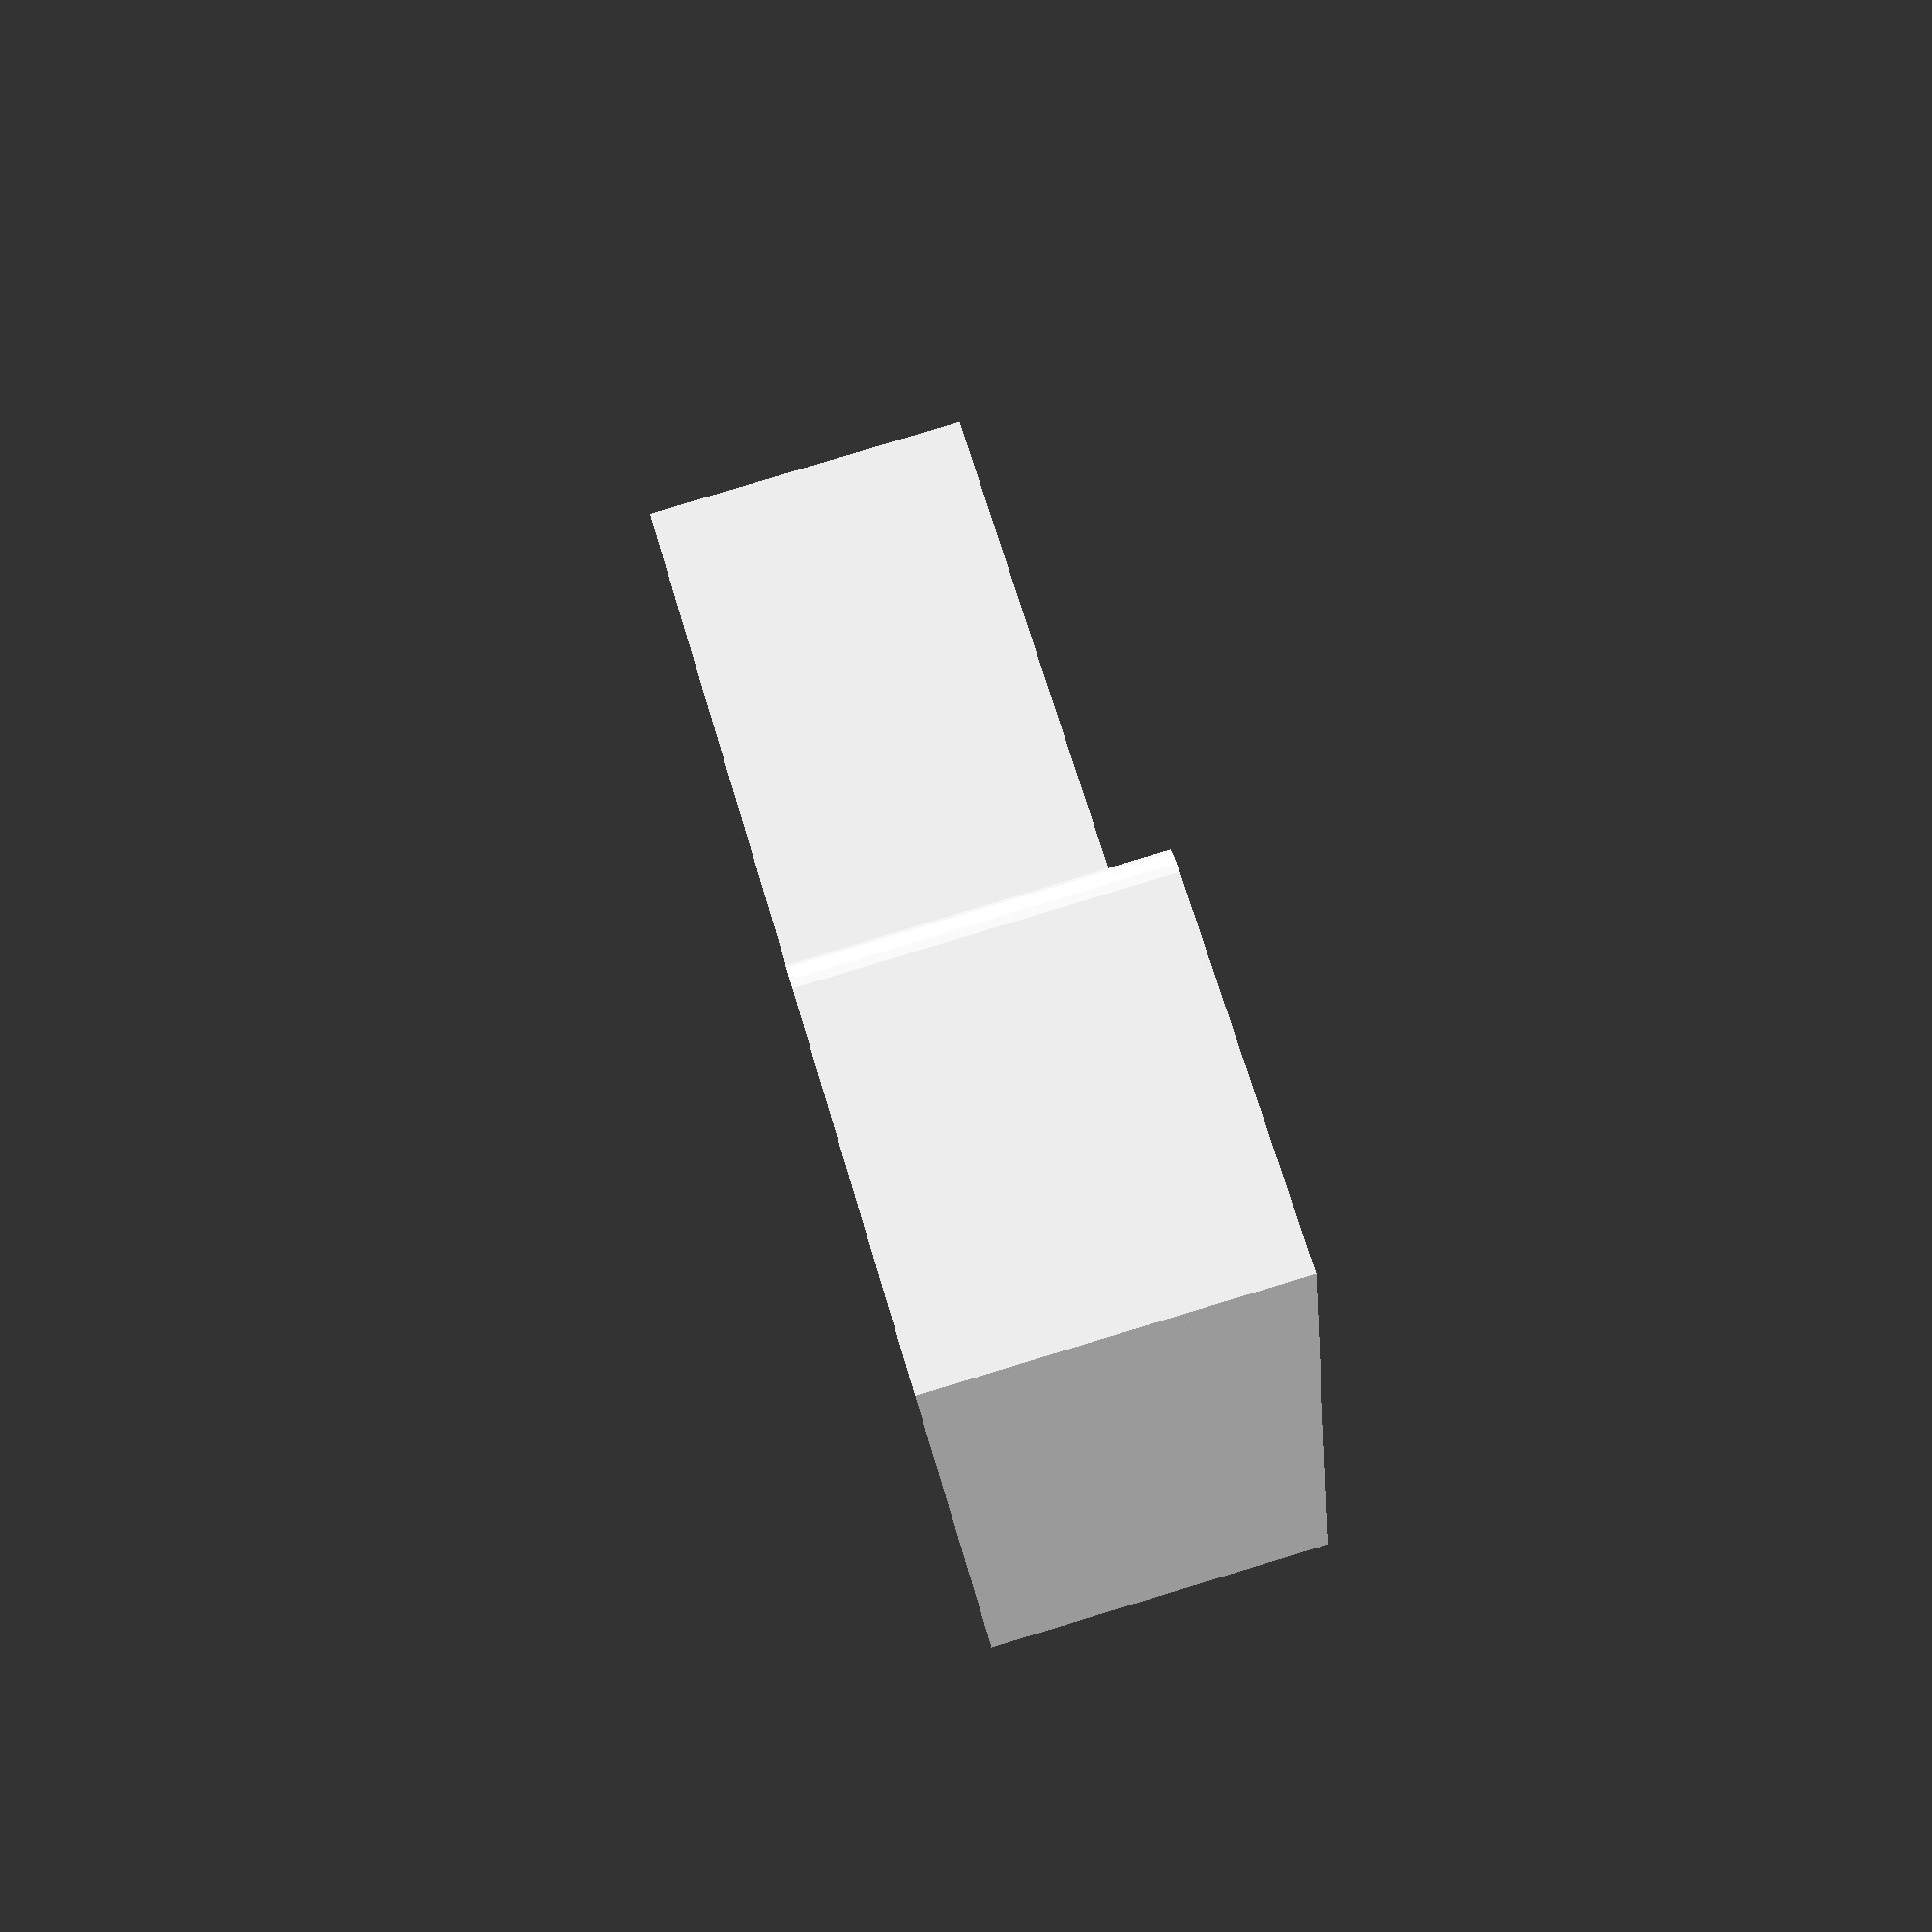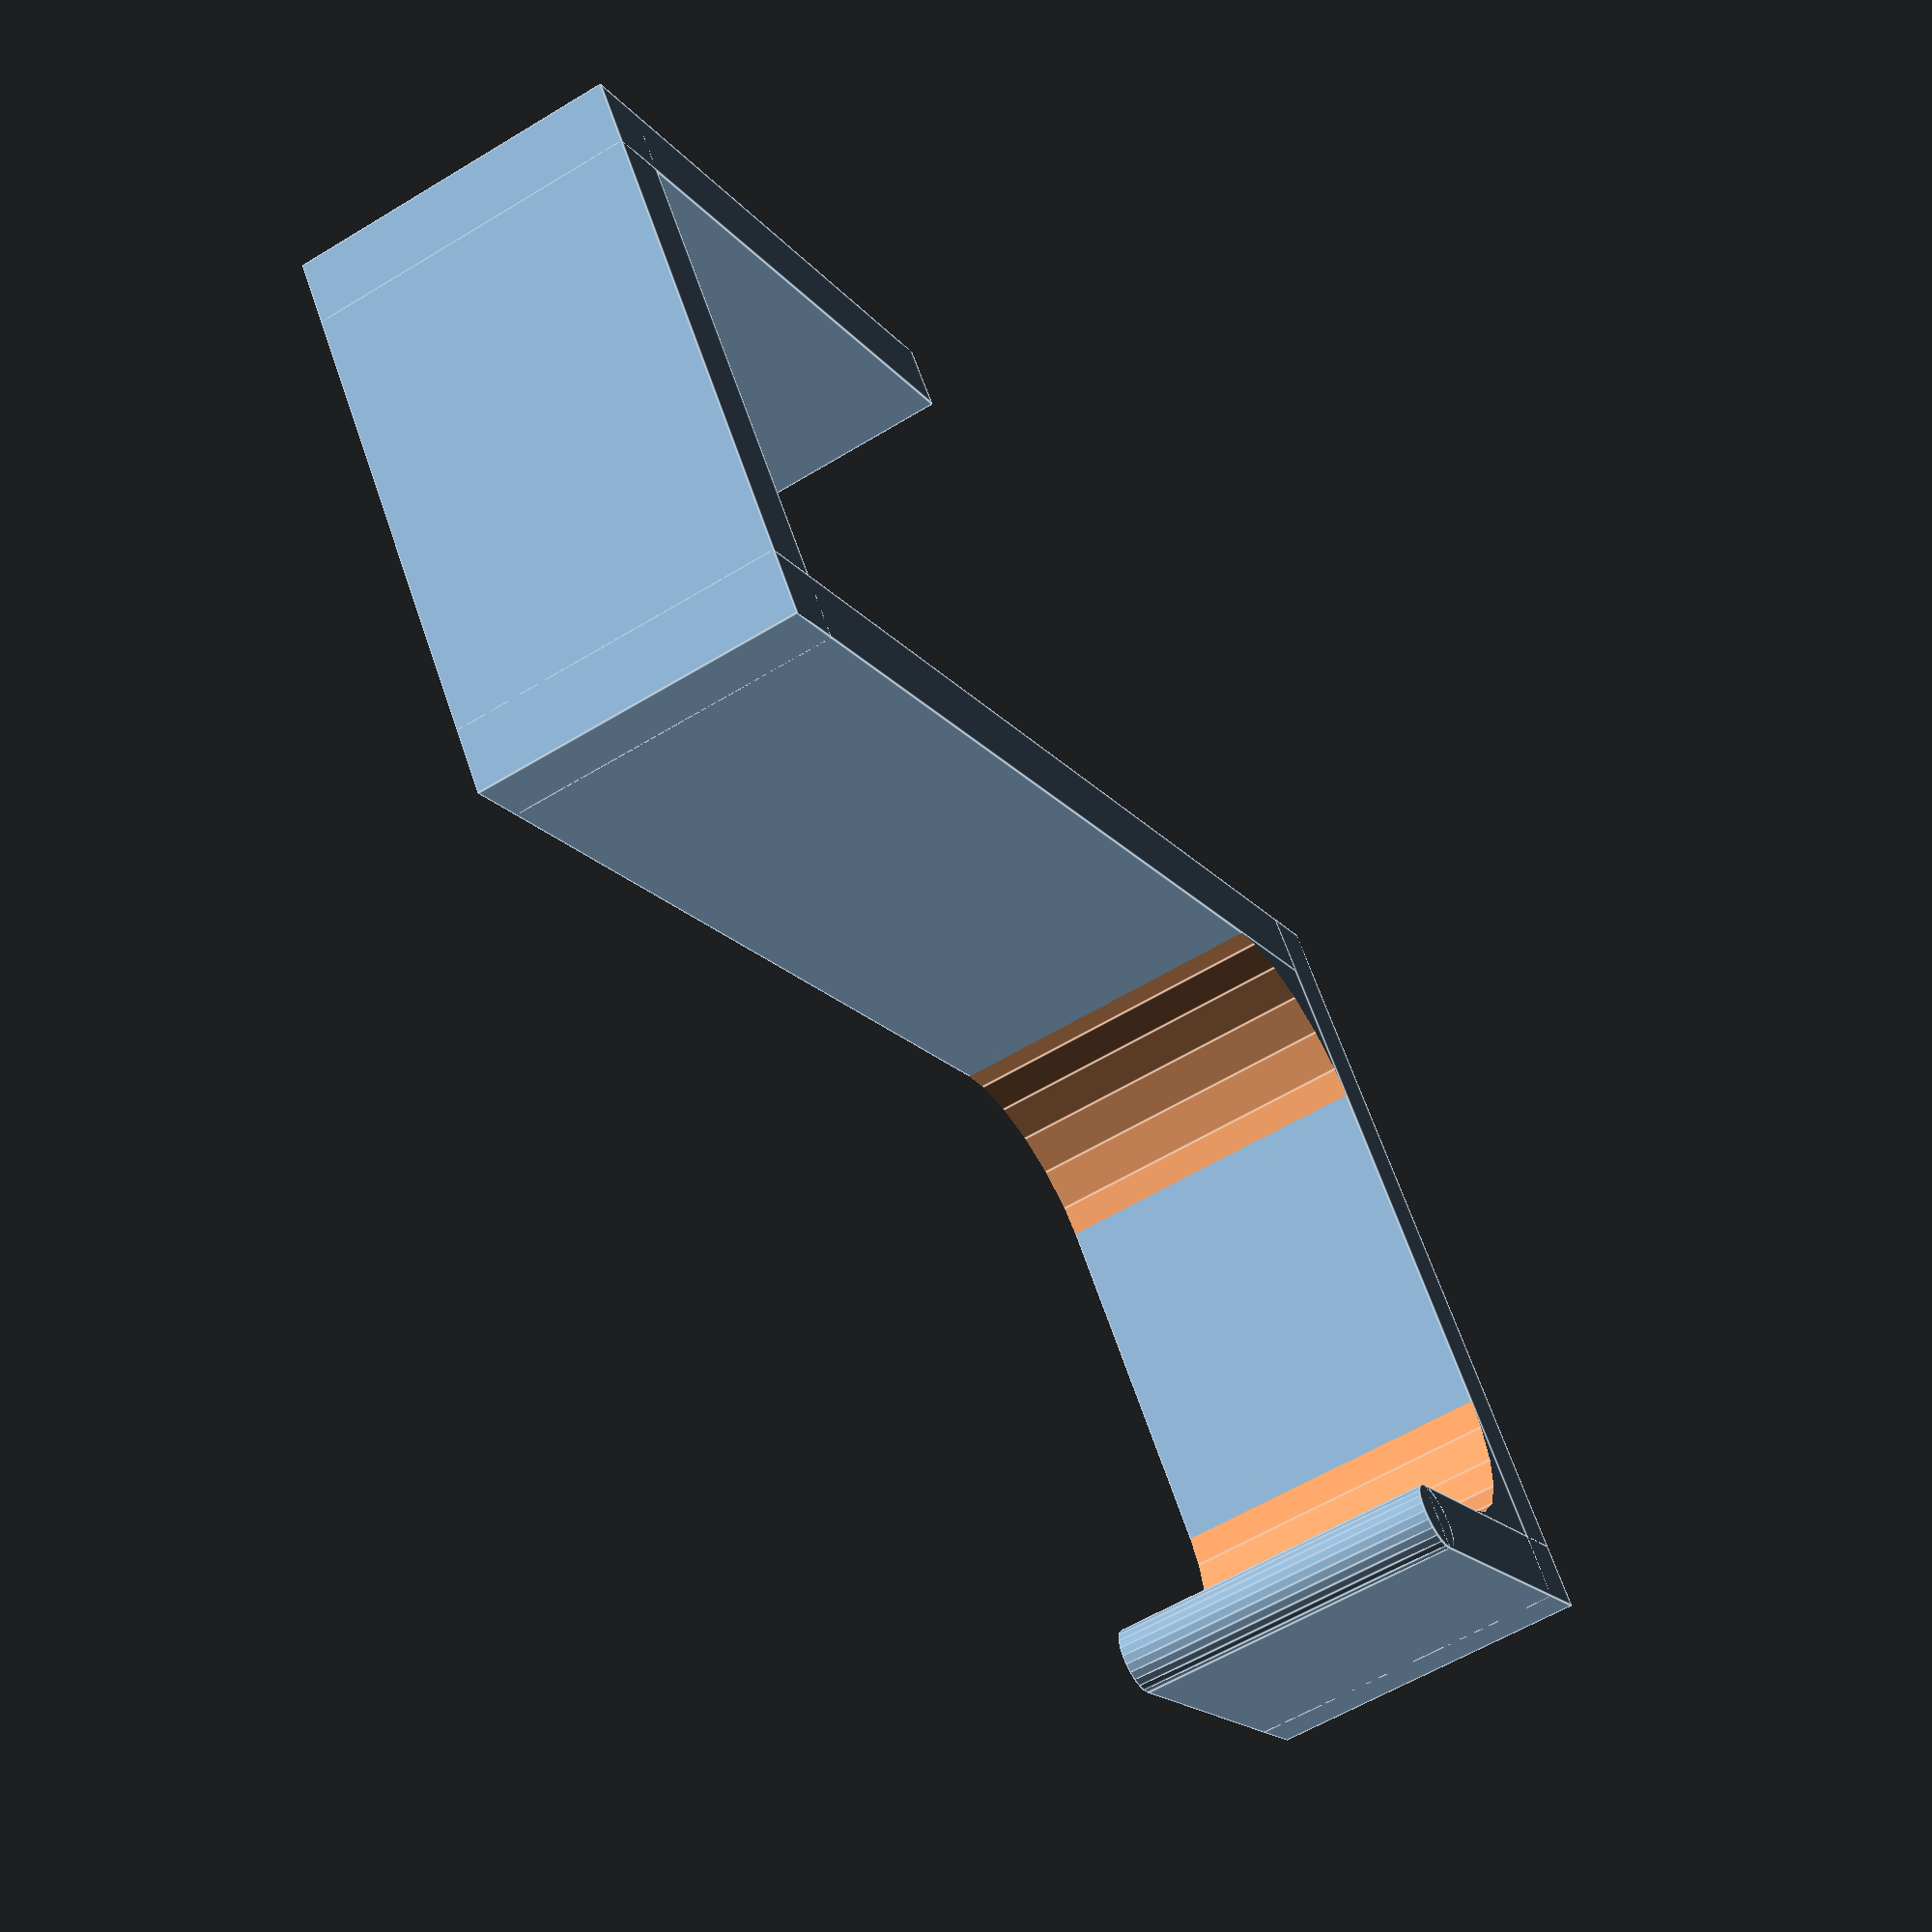
<openscad>
// Design of a hook for headphones to go over cubicle wall
wall_thickness = 4;  // How thick to make the part
cube_wall = 27;  // Width of the cubicle wall + a bit extra (about 1mm)
total_height = 70;  // Height of the hook from top to bottom
hook_height = 18;  // How far up the headphone holding hook (plus a bit more for rounded edge)
hook_length = 40; // Headset band is 24mm, give extra room
width = 20;  

rounding_size = hook_length / 4;  // Rounding of the top of the headphone hook

$fn = 24;

union() {
    // Main inside wall
    cube([wall_thickness, total_height + wall_thickness, width]);
    
    // Hook bottom
    cube([hook_length + (2*wall_thickness), wall_thickness, width]);
    
    // Top of cube wall
    translate([-(cube_wall + wall_thickness), total_height, 0]) {
        cube([cube_wall + (2*wall_thickness), wall_thickness, width]);
    };
    
    // Cube outside wall hook
    translate([-(cube_wall+wall_thickness), total_height/2, 0]) {
        cube([wall_thickness, total_height/2 + wall_thickness, width]);
    };
    
    // Hook for headset
    translate([hook_length + wall_thickness, 0, 0]) {
        cube([wall_thickness, hook_height+wall_thickness, width]);
    };
    
    // Inside rounding
    translate([wall_thickness + rounding_size -.1, wall_thickness + rounding_size -.1, 0]) {
        rounding(180);
    };
    
    // Outside rounding
    translate([hook_length - rounding_size + wall_thickness+.1, wall_thickness + rounding_size -.1, 0]) {
        rounding(270);
    };
    
    // Rounding of headset hook
    translate([hook_length + wall_thickness + (.5 * wall_thickness), hook_height + wall_thickness, width/2]) {
        cylinder(h=width, r=wall_thickness/2, center=true);
    };
};

module rounding(spin) {
    rotate(a=spin, v=[0, 0, 1]) {
        difference() {
            cube([rounding_size,rounding_size, width]);
            translate([0, 0, -width]) {
                cylinder(h=width*3, r=rounding_size);
            };
        };
    };
};    
</openscad>
<views>
elev=276.9 azim=253.9 roll=73.1 proj=p view=wireframe
elev=238.6 azim=307.0 roll=57.9 proj=p view=edges
</views>
